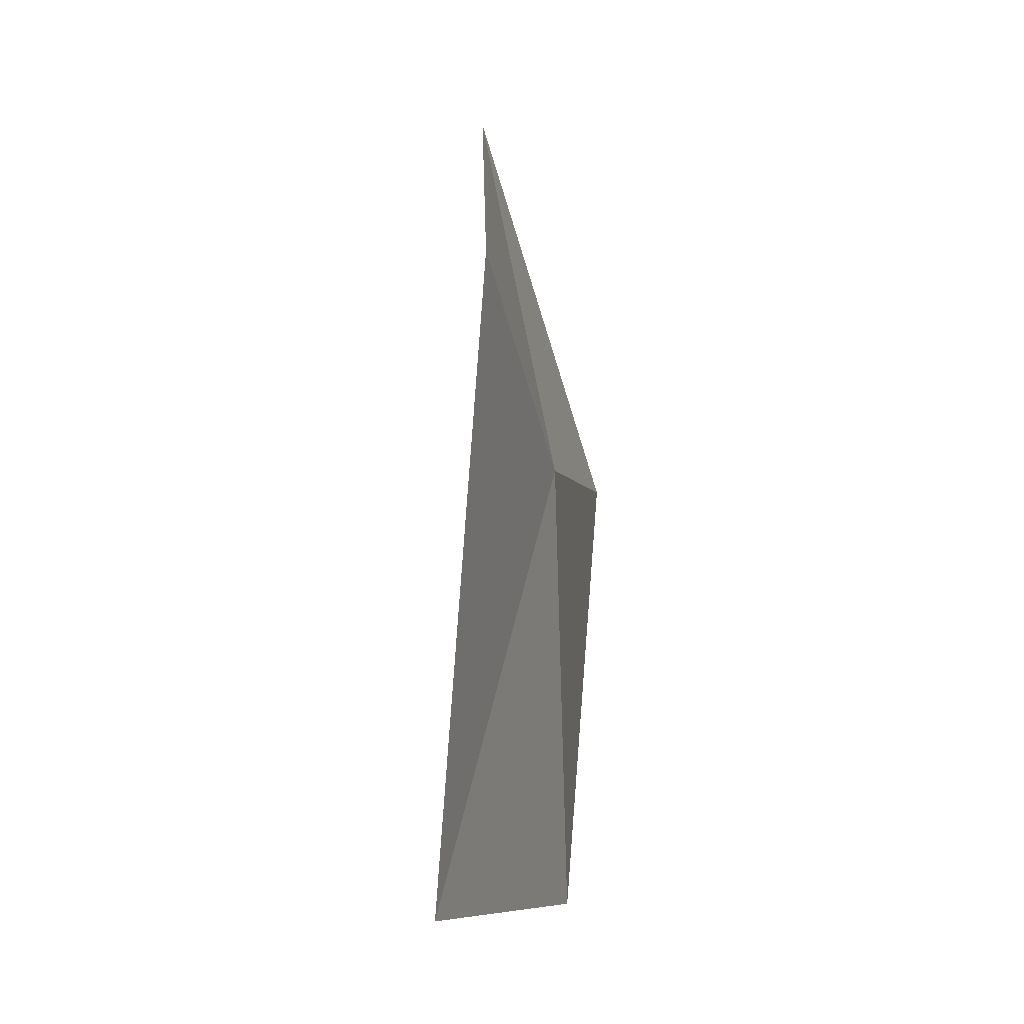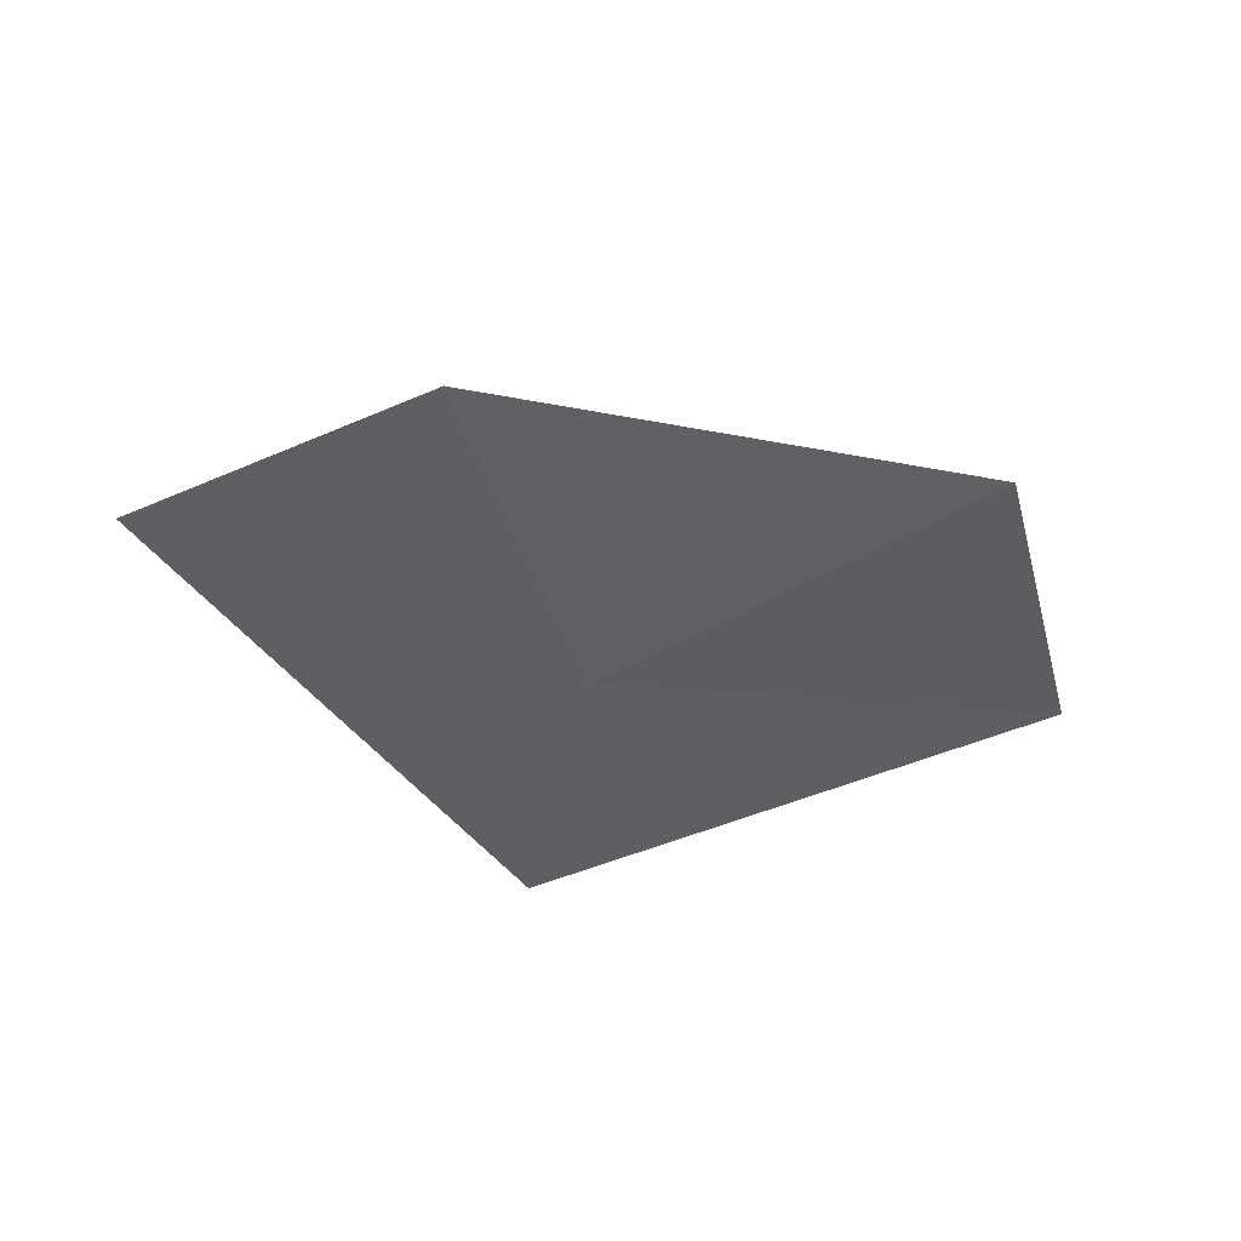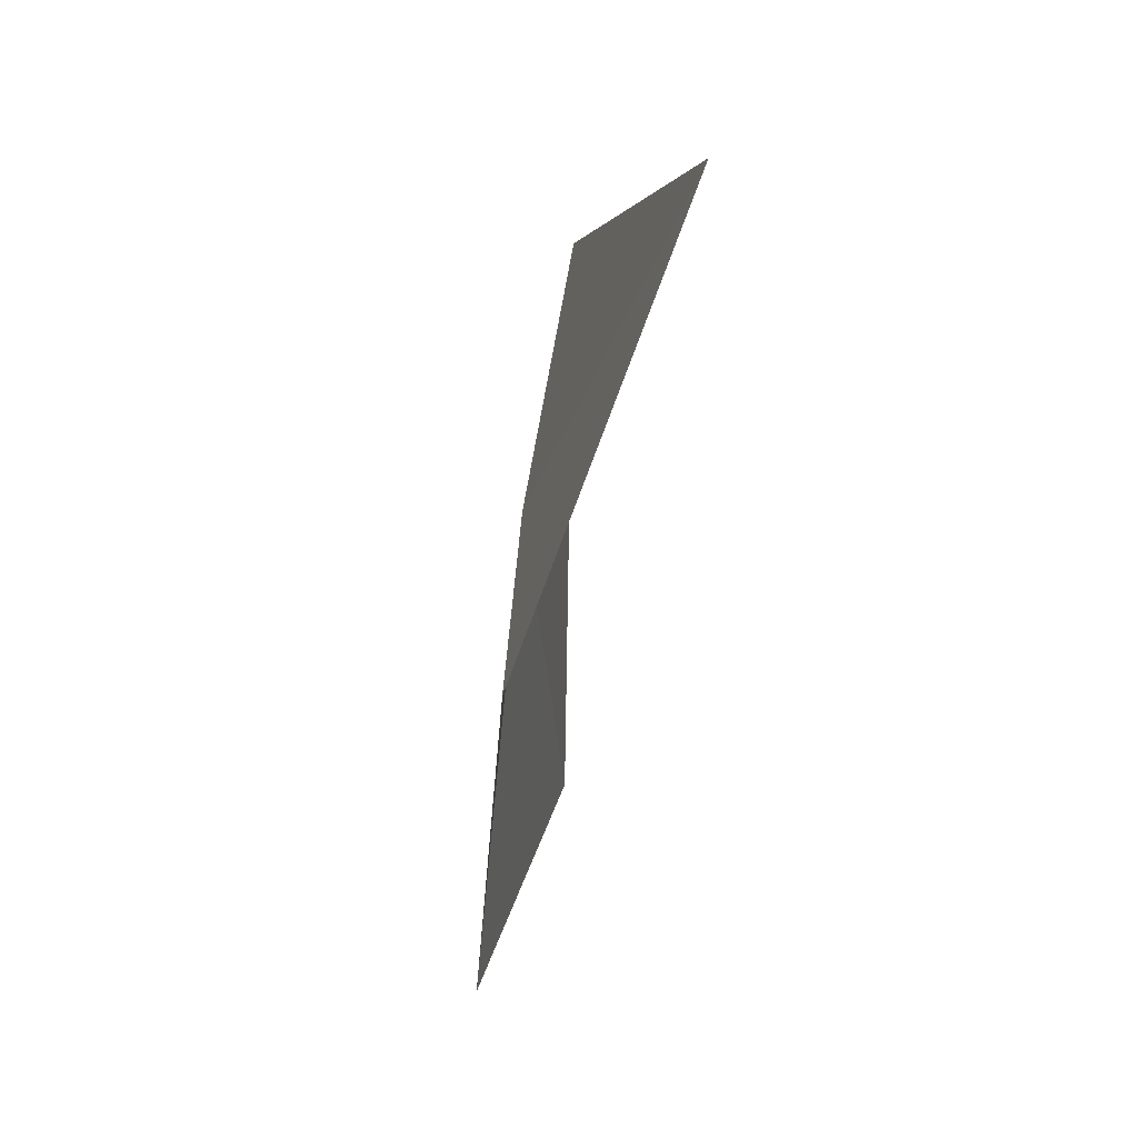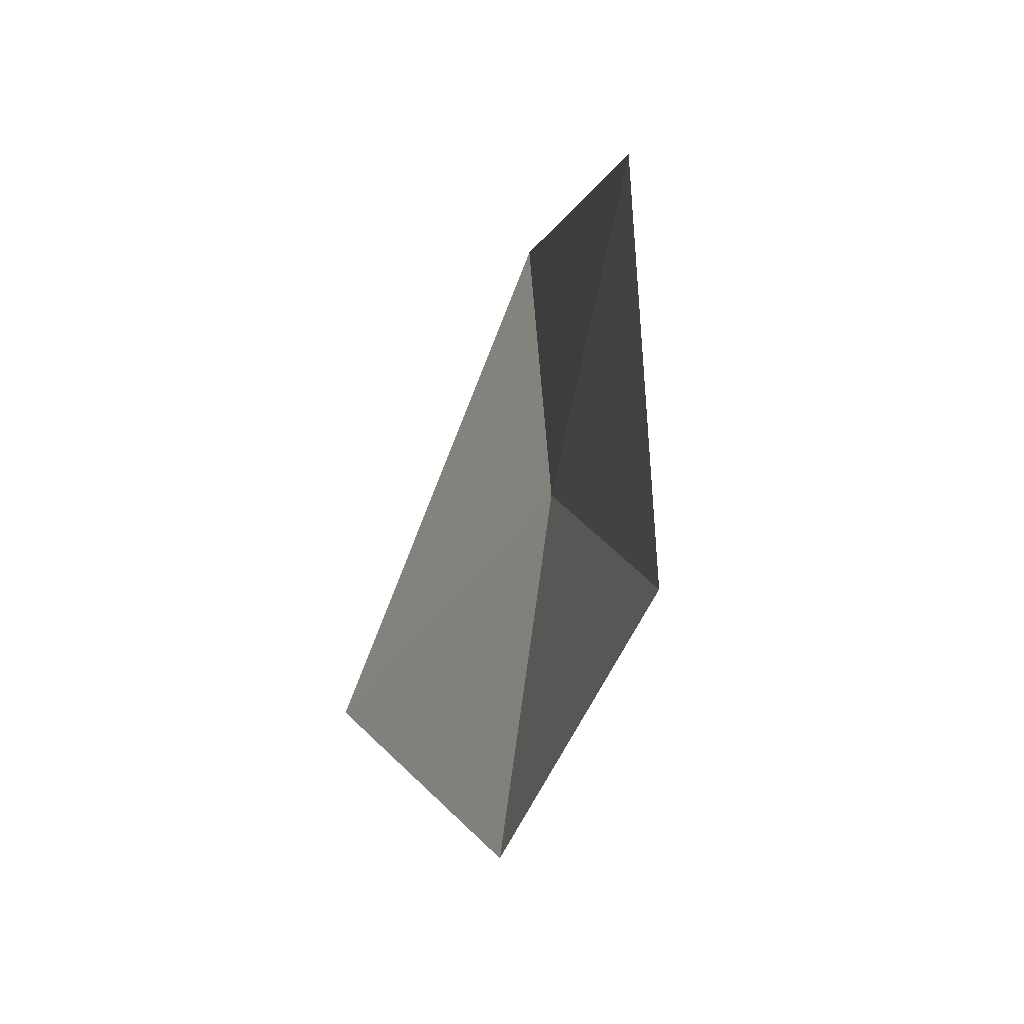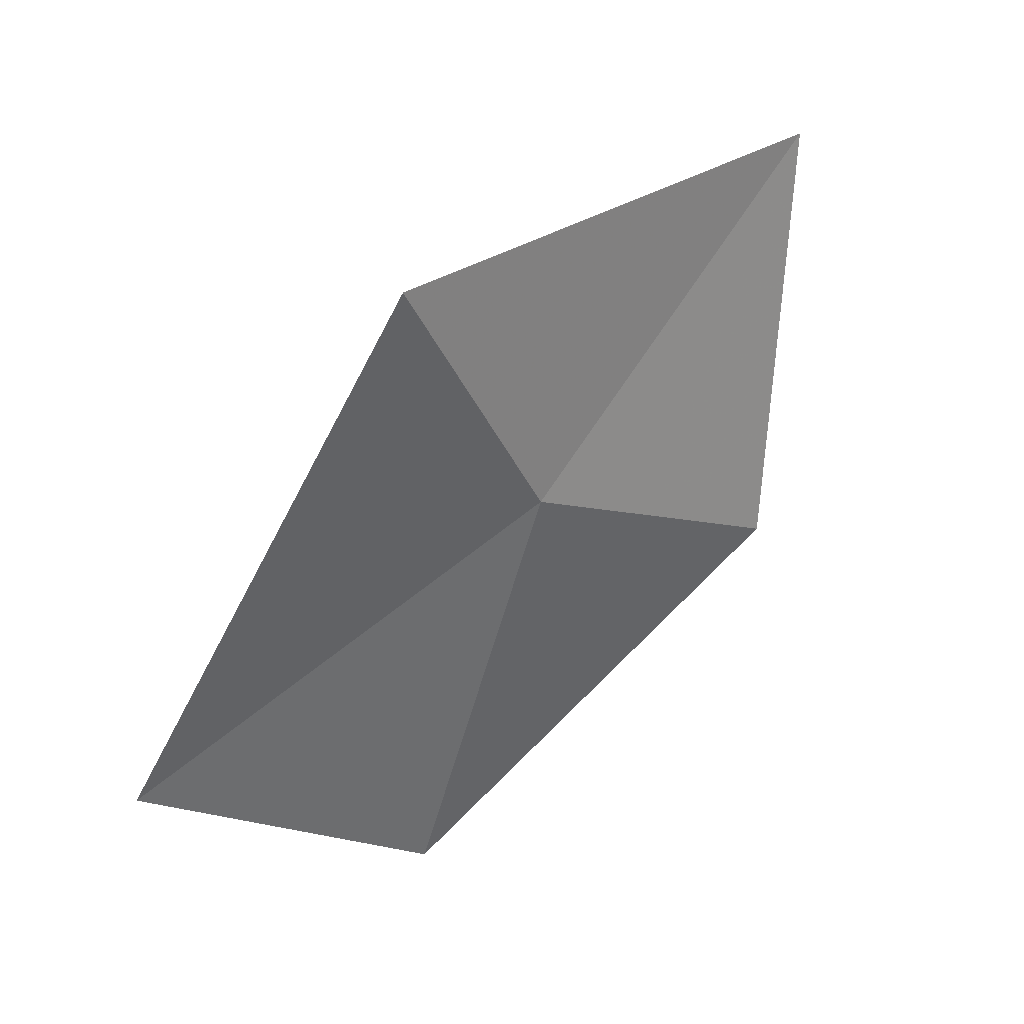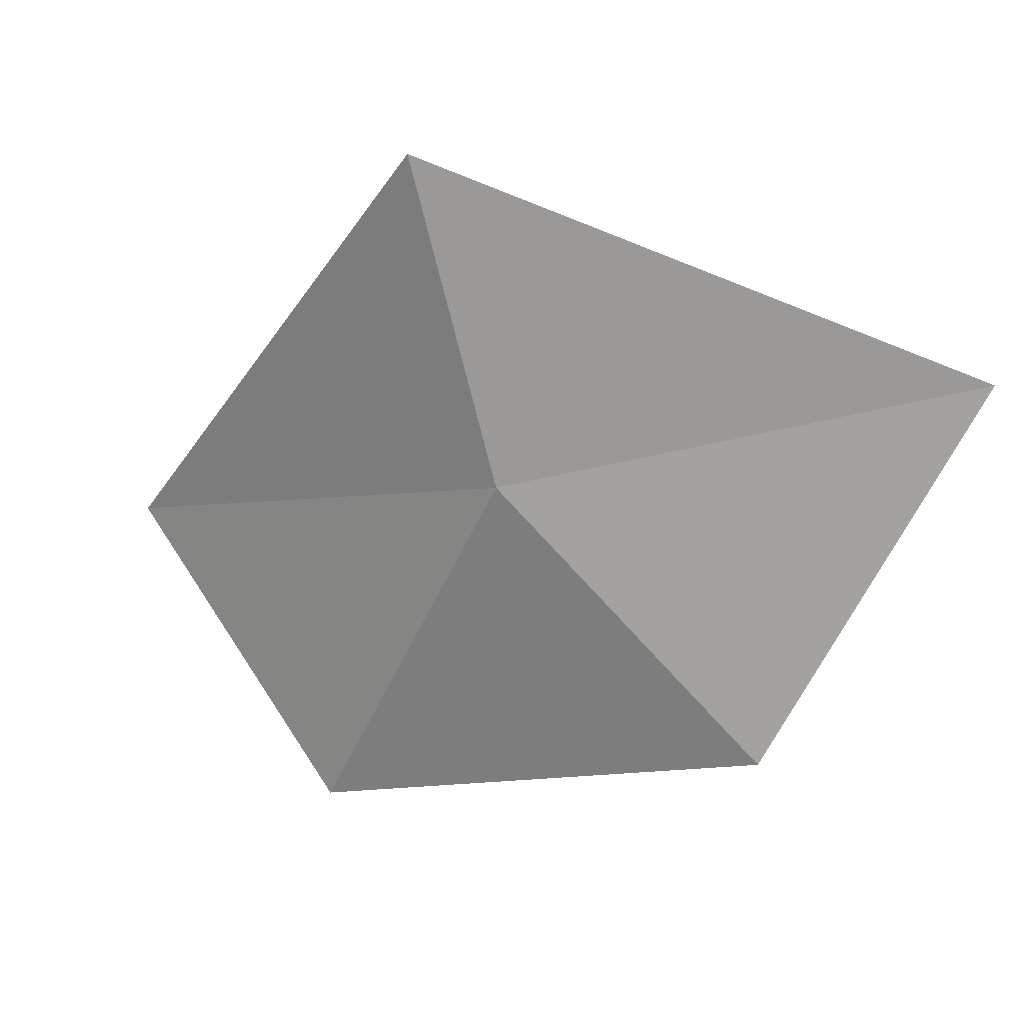
<metadata>
{"format":"obj","ext":"obj","renderer":"f3d","projection":"perspective","resolution":1024,"background":"white","views":[{"elev":36.2,"azim":-84.8,"up":"+Z"},{"elev":-52.7,"azim":147.9,"up":"+Y"},{"elev":-14.9,"azim":86.0,"up":"+Z"},{"elev":-57.3,"azim":-106.2,"up":"+Z"},{"elev":49.2,"azim":-39.7,"up":"+Z"},{"elev":31.7,"azim":22.9,"up":"+Z"}]}
</metadata>
<code>
v -3.606 -1.454 39.77
v -3.802 -1.359 40.31
v -4.384 -1.334 39.48
v -2.832 -1.253 40.03
v -3.926 -1.508 39.06
v -3.105 -1.505 39.37
f 1 3 5
f 1 6 4
f 1 4 2
f 1 2 3
f 1 5 6

</code>
